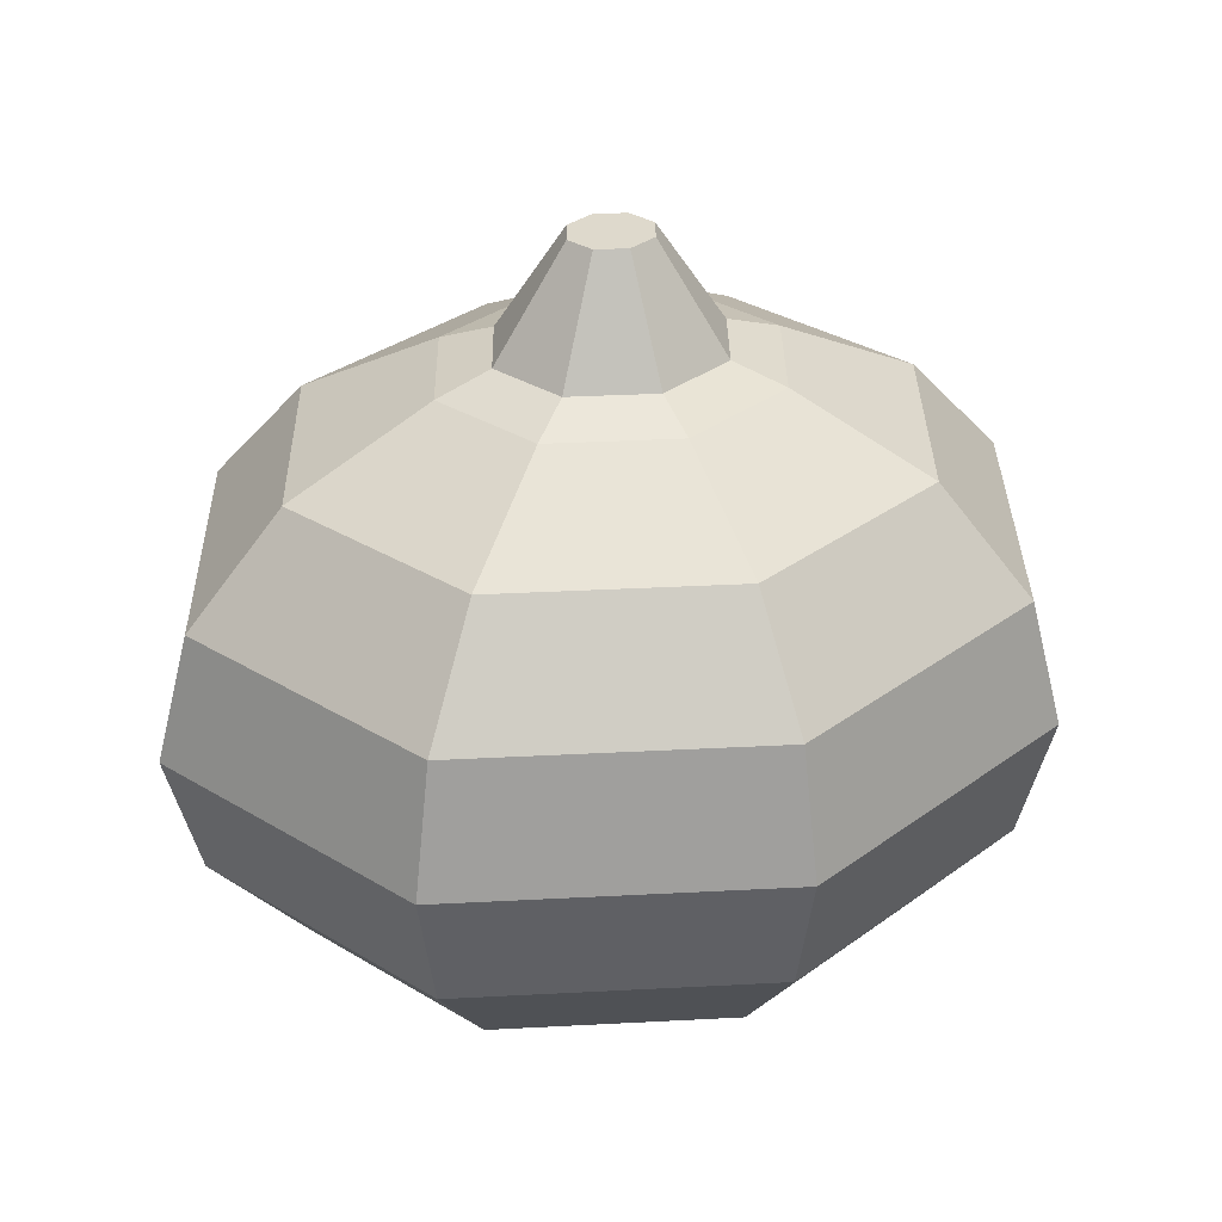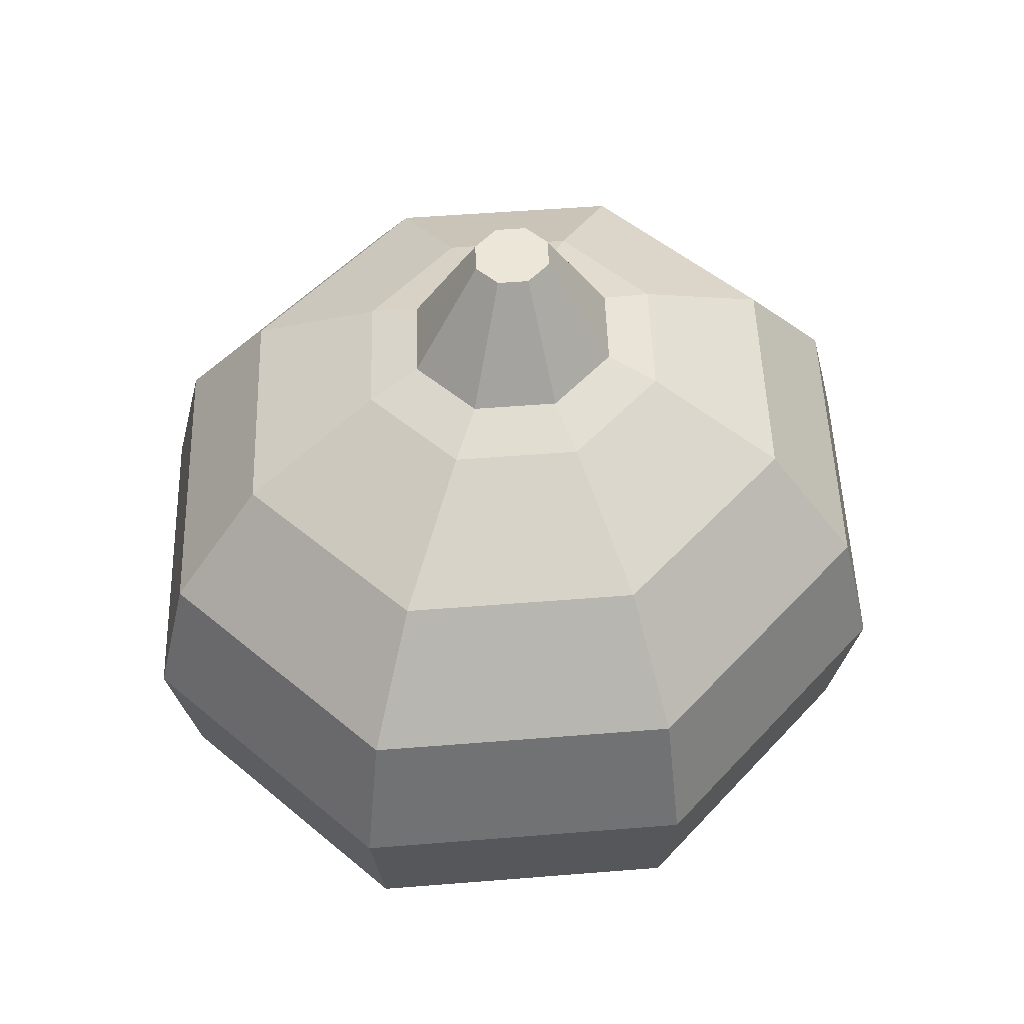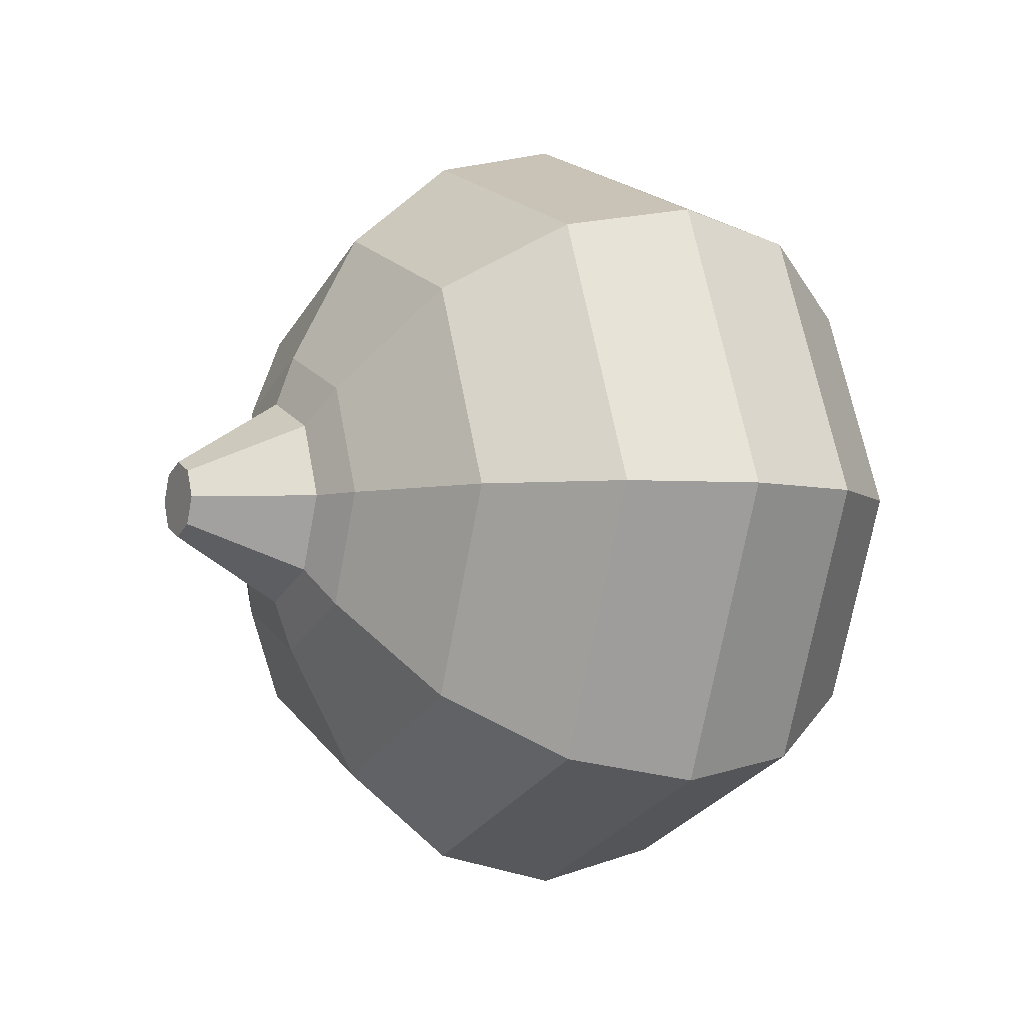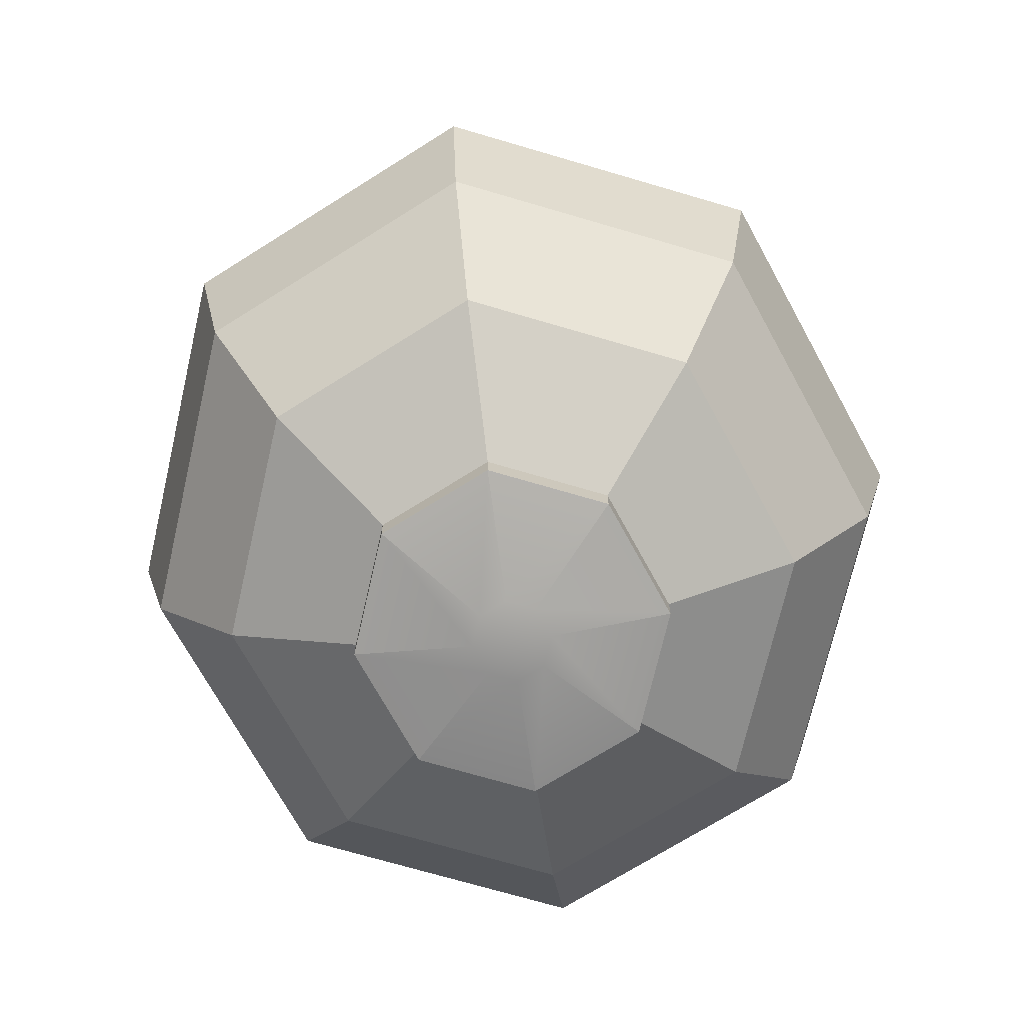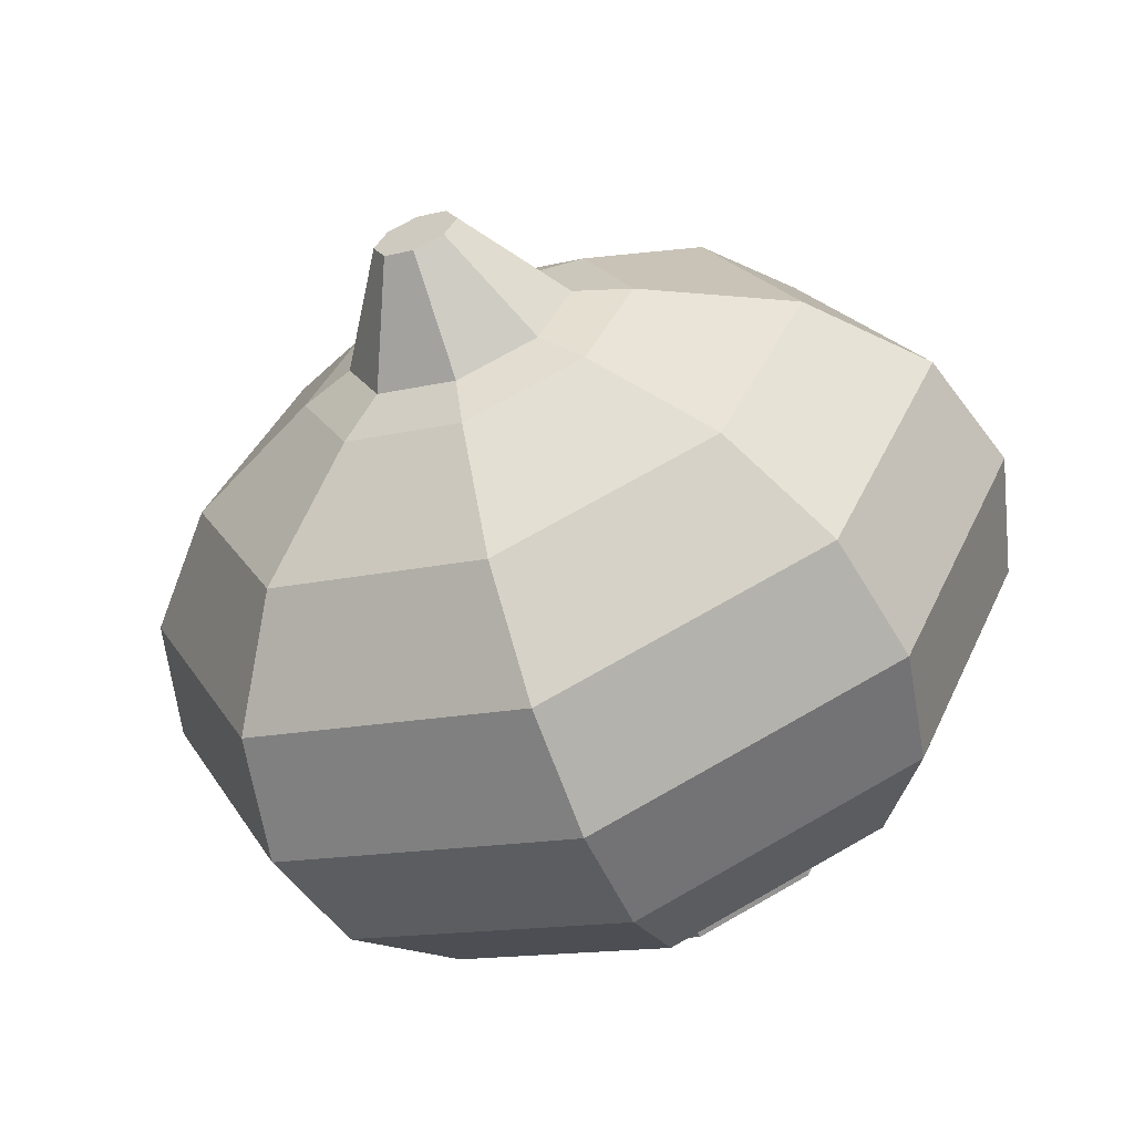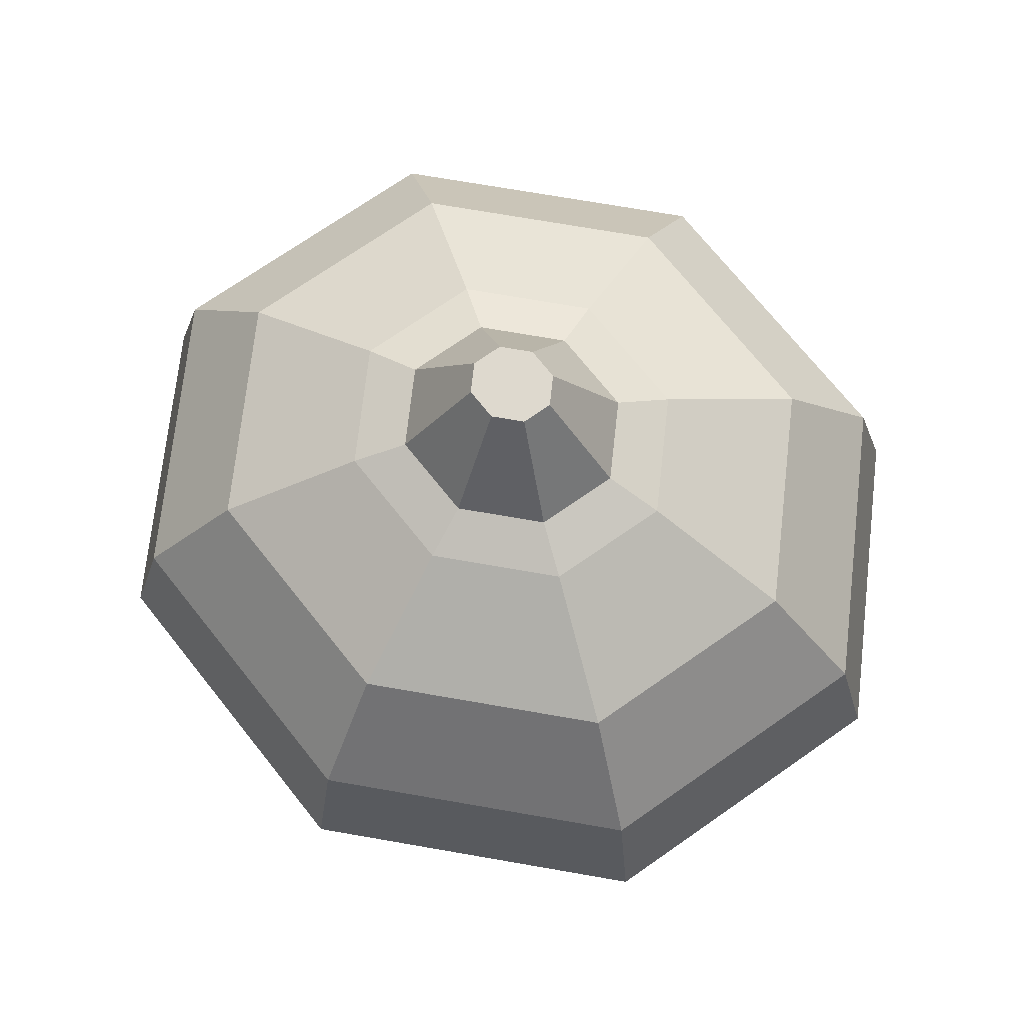
<metadata>
{"format":"obj","ext":"obj","renderer":"f3d","projection":"perspective","resolution":1024,"background":"white","views":[{"elev":32.1,"azim":-25.1,"up":"+Y"},{"elev":48.7,"azim":109.1,"up":"+Y"},{"elev":-4.3,"azim":-116.7,"up":"+Z"},{"elev":-71.2,"azim":97.9,"up":"+Y"},{"elev":-59.6,"azim":-158.6,"up":"+Z"},{"elev":71.4,"azim":30.7,"up":"+Y"}]}
</metadata>
<code>
g default
v 0.3248 0.2065 -0.8905
v -0.2194 0.2065 -1.097
v -0.7637 0.2065 -0.8905
v -0.9891 0.2065 -0.3913
v -0.7637 0.2065 0.1079
v -0.2194 0.2065 0.3146
v 0.3248 0.2065 0.1079
v 0.5502 0.2065 -0.3913
v 0.7861 0.5285 -1.314
v -0.2194 0.5285 -1.696
v -1.225 0.5285 -1.314
v -1.642 0.5285 -0.3913
v -1.225 0.5285 0.5311
v -0.2194 0.5285 0.9132
v 0.7861 0.5285 0.5311
v 1.203 0.5285 -0.3913
v 1.094 1.01 -1.597
v -0.2194 1.01 -2.096
v -1.533 1.01 -1.597
v -2.078 1.01 -0.3913
v -1.533 1.01 0.8139
v -0.2194 1.01 1.313
v 1.094 1.01 0.8139
v 1.639 1.01 -0.3913
v 1.203 1.579 -1.696
v -0.2194 1.579 -2.236
v -1.642 1.579 -1.696
v -2.231 1.579 -0.3913
v -1.642 1.579 0.9132
v -0.2194 1.579 1.453
v 1.203 1.579 0.9132
v 1.792 1.579 -0.3913
v 1.094 2.147 -1.597
v -0.2194 2.147 -2.096
v -1.533 2.147 -1.597
v -2.078 2.147 -0.3913
v -1.533 2.147 0.8139
v -0.2194 2.147 1.313
v 1.094 2.147 0.8139
v 1.639 2.147 -0.3913
v 0.7861 2.629 -1.314
v -0.2194 2.629 -1.696
v -1.225 2.629 -1.314
v -1.642 2.629 -0.3913
v -1.225 2.629 0.5311
v -0.2194 2.629 0.9132
v 0.7861 2.629 0.5311
v 1.203 2.629 -0.3913
v 0.3248 2.951 -0.8905
v -0.2194 2.951 -1.097
v -0.7637 2.951 -0.8905
v -0.9891 2.951 -0.3913
v -0.7637 2.951 0.1079
v -0.2194 2.951 0.3146
v 0.3248 2.951 0.1079
v 0.5502 2.951 -0.3913
v 0.1478 3.036 -0.7282
v -0.2194 3.036 -0.8678
v -0.5867 3.036 -0.7282
v -0.7389 3.036 -0.3913
v -0.5867 3.036 -0.05443
v -0.2194 3.036 0.08513
v 0.1478 3.036 -0.05443
v 0.3 3.036 -0.3913
v -0.02703 3.528 -0.3913
v -0.08339 3.528 -0.5161
v -0.2194 3.528 -0.5678
v -0.3555 3.528 -0.5161
v -0.4119 3.528 -0.3913
v -0.3555 3.528 -0.2665
v -0.2194 3.528 -0.2148
v -0.08339 3.528 -0.2665
v -0.08339 0.004743 -0.2665
v -0.2194 0.004743 -0.2148
v -0.3555 0.004743 -0.2665
v -0.4119 0.004743 -0.3913
v -0.3555 0.004743 -0.5161
v -0.2194 0.004743 -0.5678
v -0.08339 0.004743 -0.5161
v -0.02703 0.004743 -0.3913
v 0.3248 0.08955 0.1079
v 0.5502 0.08955 -0.3913
v -0.2194 0.08955 0.3146
v -0.7637 0.08955 0.1079
v -0.9891 0.08955 -0.3913
v -0.7637 0.08955 -0.8905
v -0.2194 0.08955 -1.097
v 0.3248 0.08955 -0.8905
g pSphere1
f 1 2 10 9
f 2 3 11 10
f 3 4 12 11
f 4 5 13 12
f 5 6 14 13
f 6 7 15 14
f 7 8 16 15
f 8 1 9 16
f 9 10 18 17
f 10 11 19 18
f 11 12 20 19
f 12 13 21 20
f 13 14 22 21
f 14 15 23 22
f 15 16 24 23
f 16 9 17 24
f 17 18 26 25
f 18 19 27 26
f 19 20 28 27
f 20 21 29 28
f 21 22 30 29
f 22 23 31 30
f 23 24 32 31
f 24 17 25 32
f 25 26 34 33
f 26 27 35 34
f 27 28 36 35
f 28 29 37 36
f 29 30 38 37
f 30 31 39 38
f 31 32 40 39
f 32 25 33 40
f 33 34 42 41
f 34 35 43 42
f 35 36 44 43
f 36 37 45 44
f 37 38 46 45
f 38 39 47 46
f 39 40 48 47
f 40 33 41 48
f 41 42 50 49
f 42 43 51 50
f 43 44 52 51
f 44 45 53 52
f 45 46 54 53
f 46 47 55 54
f 47 48 56 55
f 48 41 49 56
f 73 74 75 76 77 78 79 80
f 65 66 67 68 69 70 71 72
f 56 49 57 64
f 49 50 58 57
f 50 51 59 58
f 51 52 60 59
f 52 53 61 60
f 53 54 62 61
f 54 55 63 62
f 55 56 64 63
f 64 57 66 65
f 57 58 67 66
f 58 59 68 67
f 59 60 69 68
f 60 61 70 69
f 61 62 71 70
f 62 63 72 71
f 63 64 65 72
f 82 81 73 80
f 81 83 74 73
f 83 84 75 74
f 84 85 76 75
f 85 86 77 76
f 86 87 78 77
f 87 88 79 78
f 88 82 80 79
f 8 7 81 82
f 7 6 83 81
f 6 5 84 83
f 5 4 85 84
f 4 3 86 85
f 3 2 87 86
f 2 1 88 87
f 1 8 82 88

</code>
